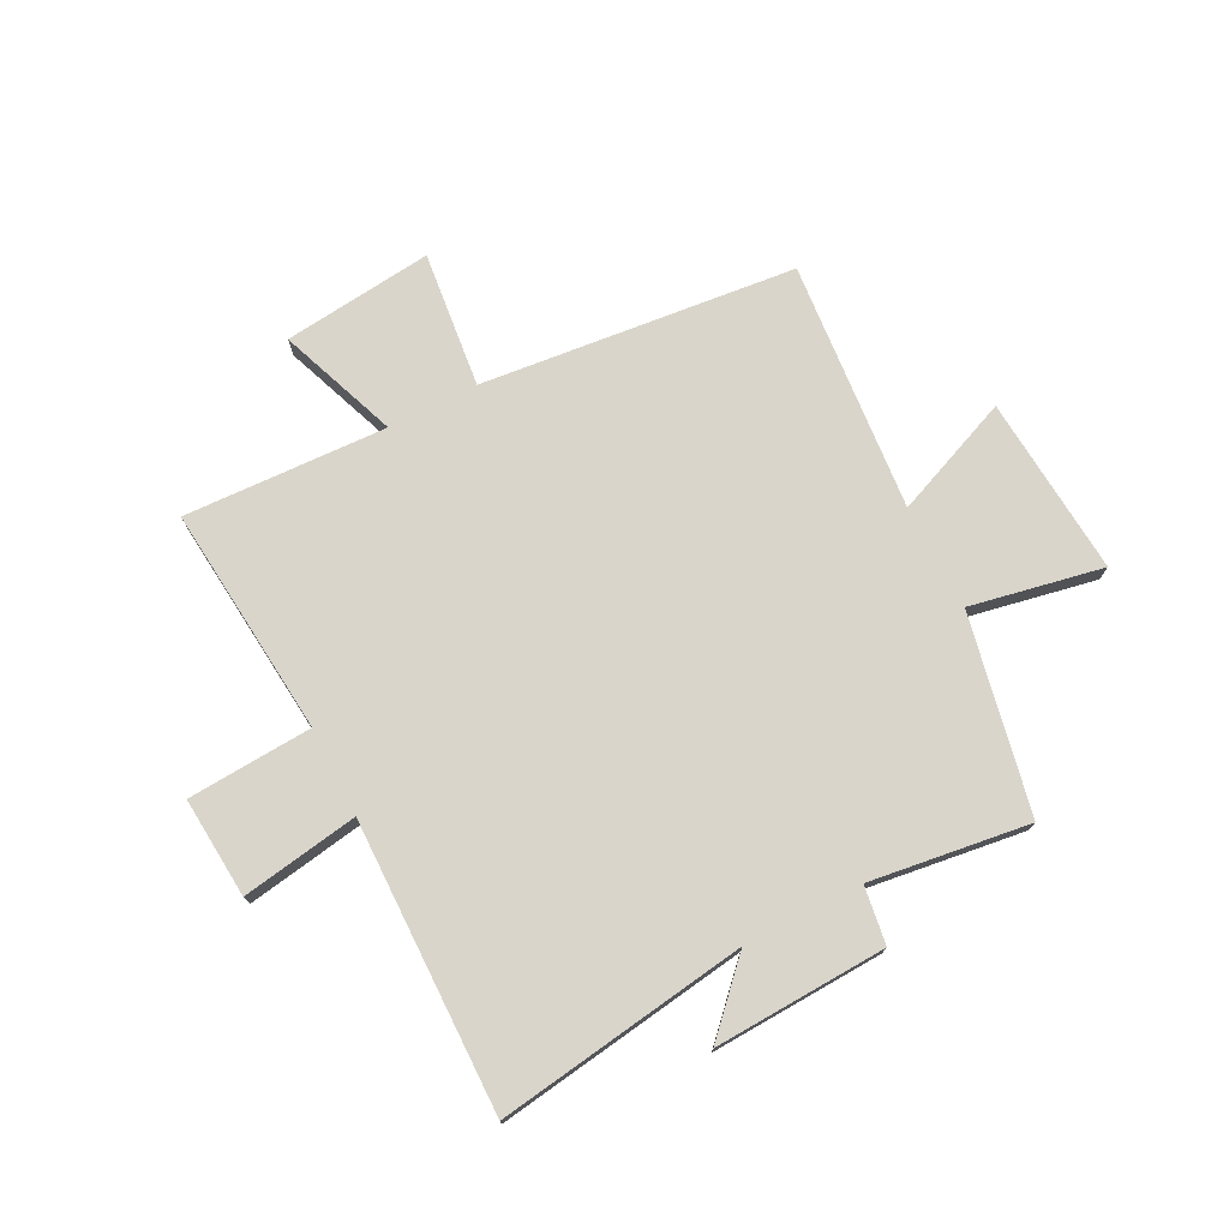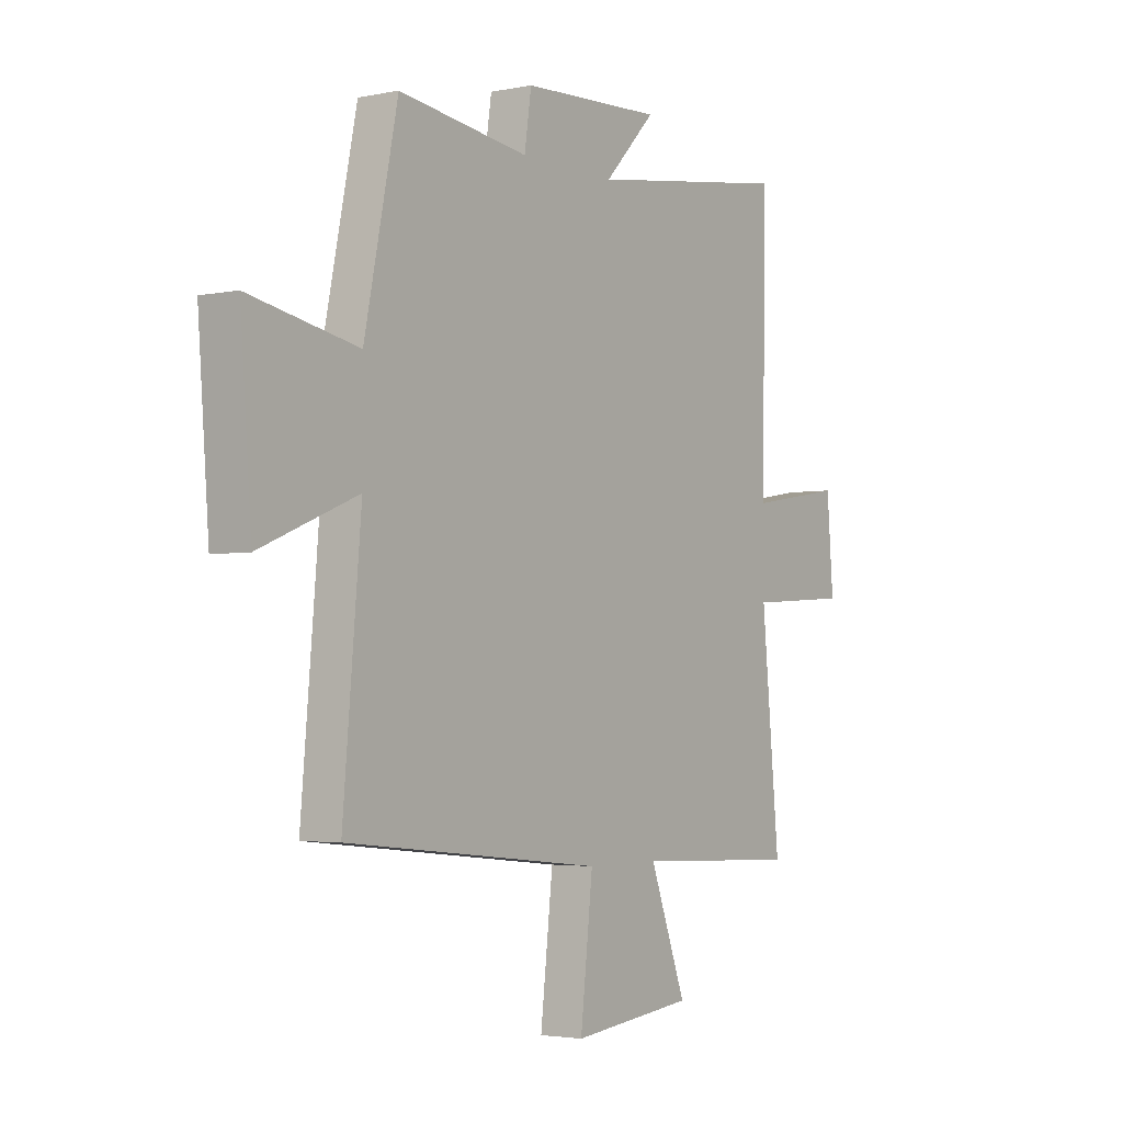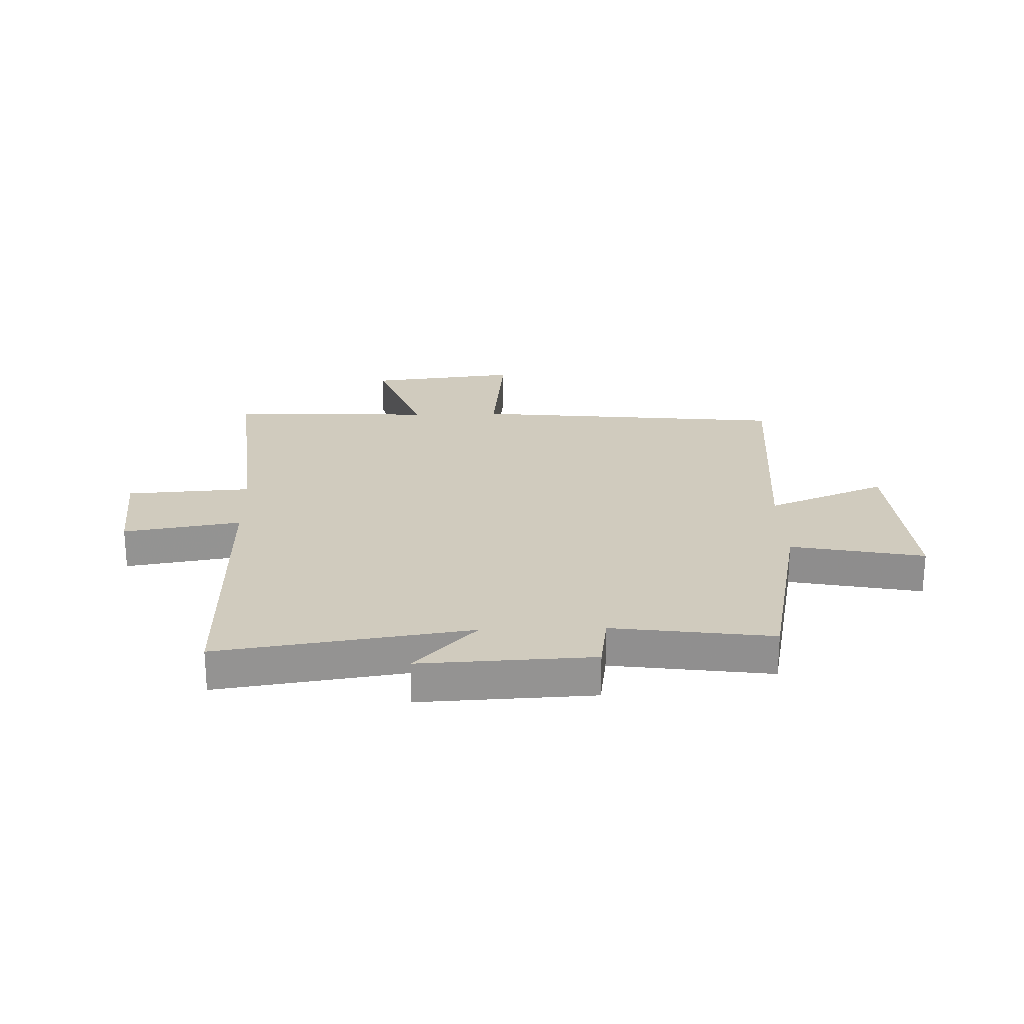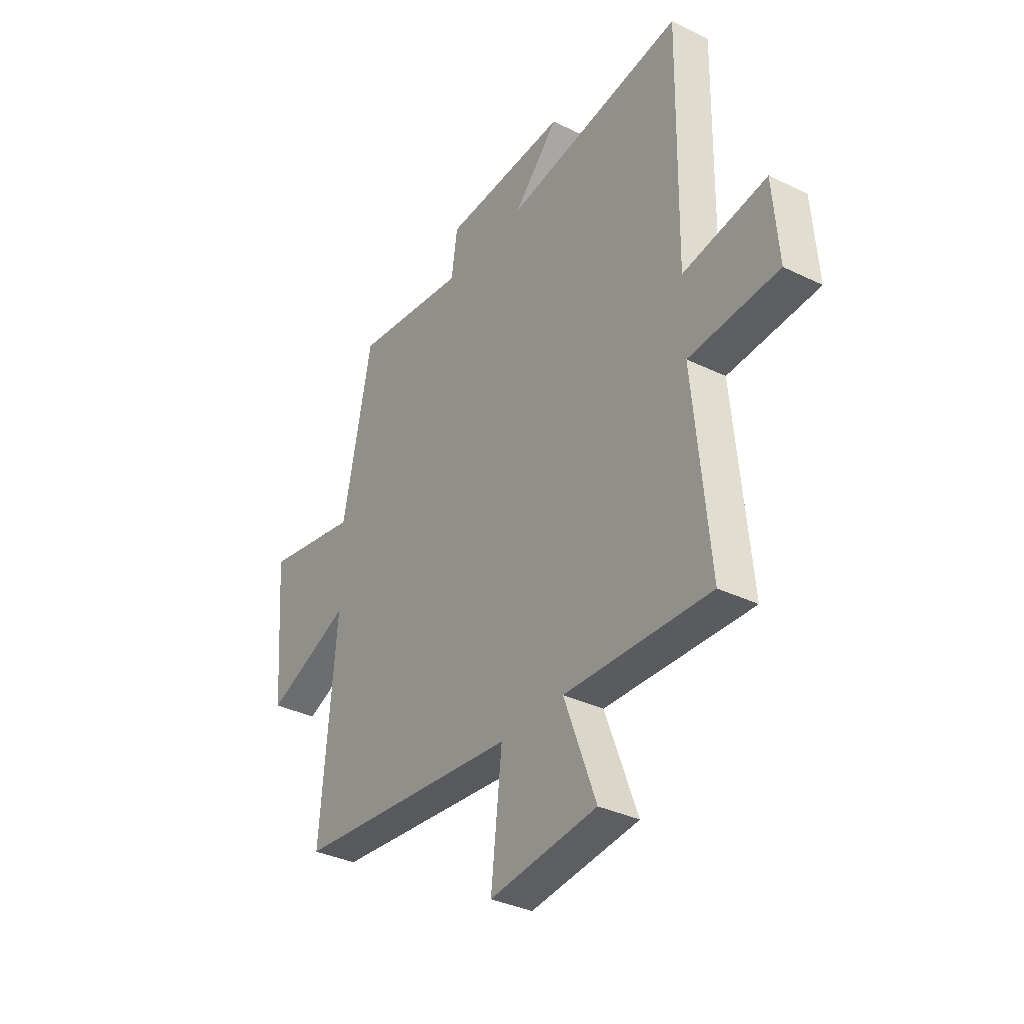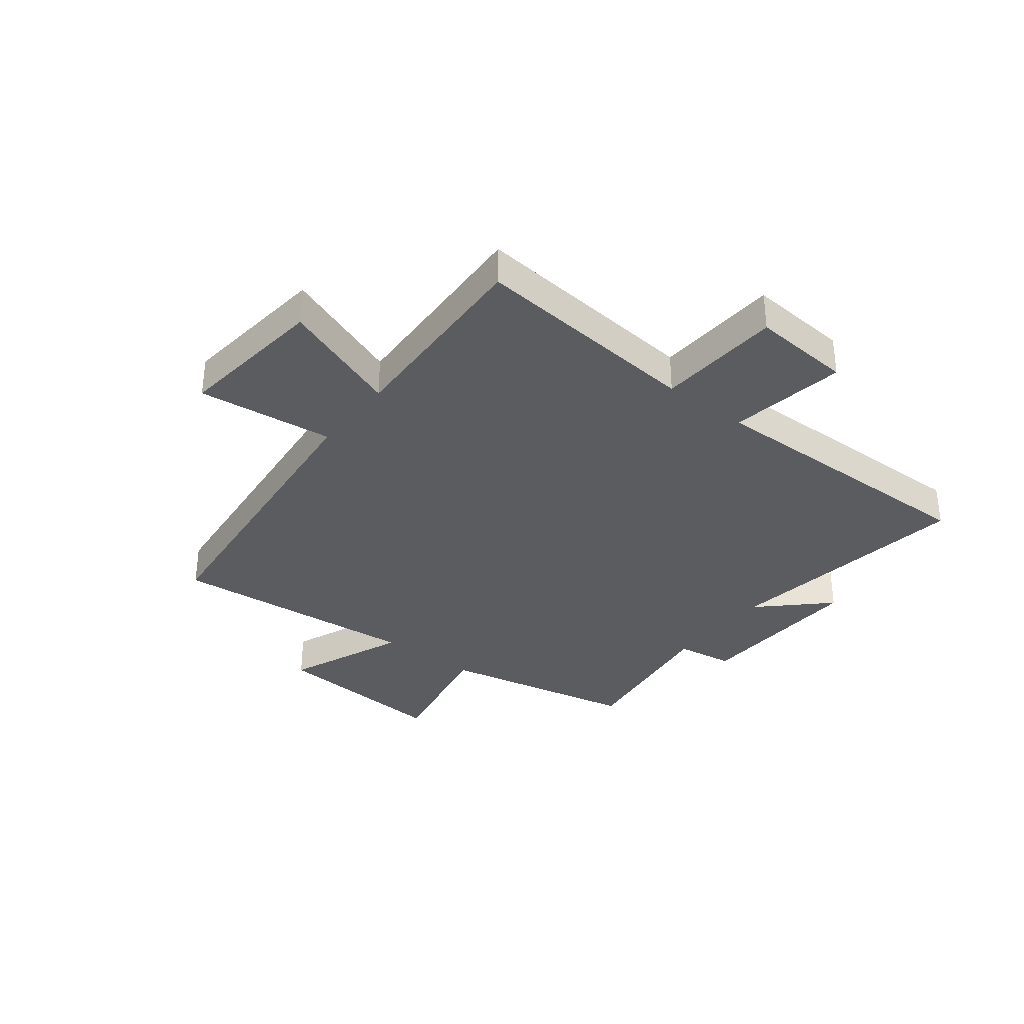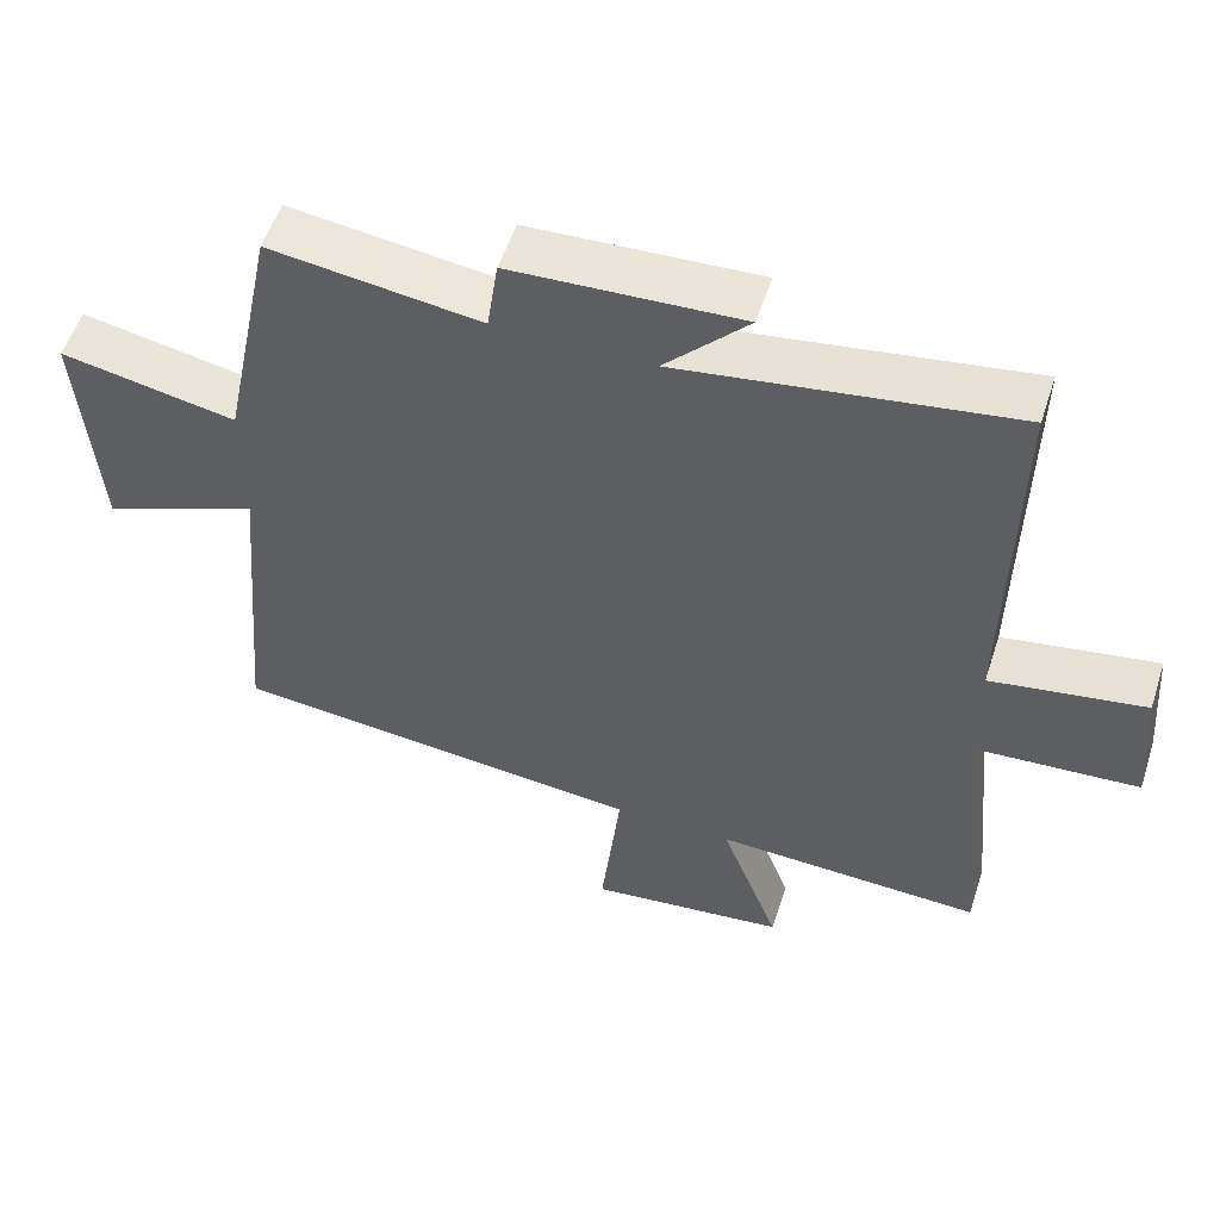
<metadata>
{"format":"obj","ext":"obj","renderer":"f3d","projection":"perspective","resolution":1024,"background":"white","views":[{"elev":74.4,"azim":-27.2,"up":"+Y"},{"elev":-3.1,"azim":125.2,"up":"+Z"},{"elev":23.6,"azim":-1.7,"up":"+Y"},{"elev":-34.7,"azim":-123.1,"up":"+Z"},{"elev":-34.4,"azim":-127.8,"up":"+Y"},{"elev":54.5,"azim":-162.0,"up":"+Z"}]}
</metadata>
<code>
v 0.539 0.07 -0.443
v -0.019 0.07 -0.5
v 0.008 0.07 -0.742
v -0.258 0.07 -0.712
v -0.179 0.07 -0.5
v -0.539 0.07 -0.515
v -0.5 0.07 -0.107
v -0.721 0.07 -0.093
v -0.707 0.07 0.085
v -0.5 0.07 0.051
v -0.508 0.07 0.565
v -0.064 0.07 0.5
v -0.175 0.07 0.616
v 0.131 0.07 0.602
v 0.146 0.07 0.5
v 0.428 0.07 0.538
v 0.5 0.07 0.188
v 0.735 0.07 0.234
v 0.711 0.07 -0.084
v 0.5 0.07 0.002
v 0.539 0 -0.443
v -0.019 0 -0.5
v 0.008 0 -0.742
v -0.258 0 -0.712
v -0.179 0 -0.5
v -0.539 0 -0.515
v -0.5 0 -0.107
v -0.721 0 -0.093
v -0.707 0 0.085
v -0.5 0 0.051
v -0.508 0 0.565
v -0.064 0 0.5
v -0.175 0 0.616
v 0.131 0 0.602
v 0.146 0 0.5
v 0.428 0 0.538
v 0.5 0 0.188
v 0.735 0 0.234
v 0.711 0 -0.084
v 0.5 0 0.002
f 17 18 19 20
f 15 16 17 20
f 15 20 1 2
f 12 13 14 15
f 12 15 2
f 10 11 12 2
f 7 8 9 10
f 7 10 2
f 5 6 7
f 5 7 2
f 2 3 4 5
f 40 39 38 37
f 40 37 36 35
f 22 21 40 35
f 35 34 33 32
f 22 35 32
f 22 32 31 30
f 30 29 28 27
f 22 30 27
f 27 26 25
f 22 27 25
f 25 24 23 22
f 1 21 22 2
f 2 22 23 3
f 3 23 24 4
f 4 24 25 5
f 5 25 26 6
f 6 26 27 7
f 7 27 28 8
f 8 28 29 9
f 9 29 30 10
f 10 30 31 11
f 11 31 32 12
f 12 32 33 13
f 13 33 34 14
f 14 34 35 15
f 15 35 36 16
f 16 36 37 17
f 17 37 38 18
f 18 38 39 19
f 19 39 40 20
f 20 40 21 1

</code>
